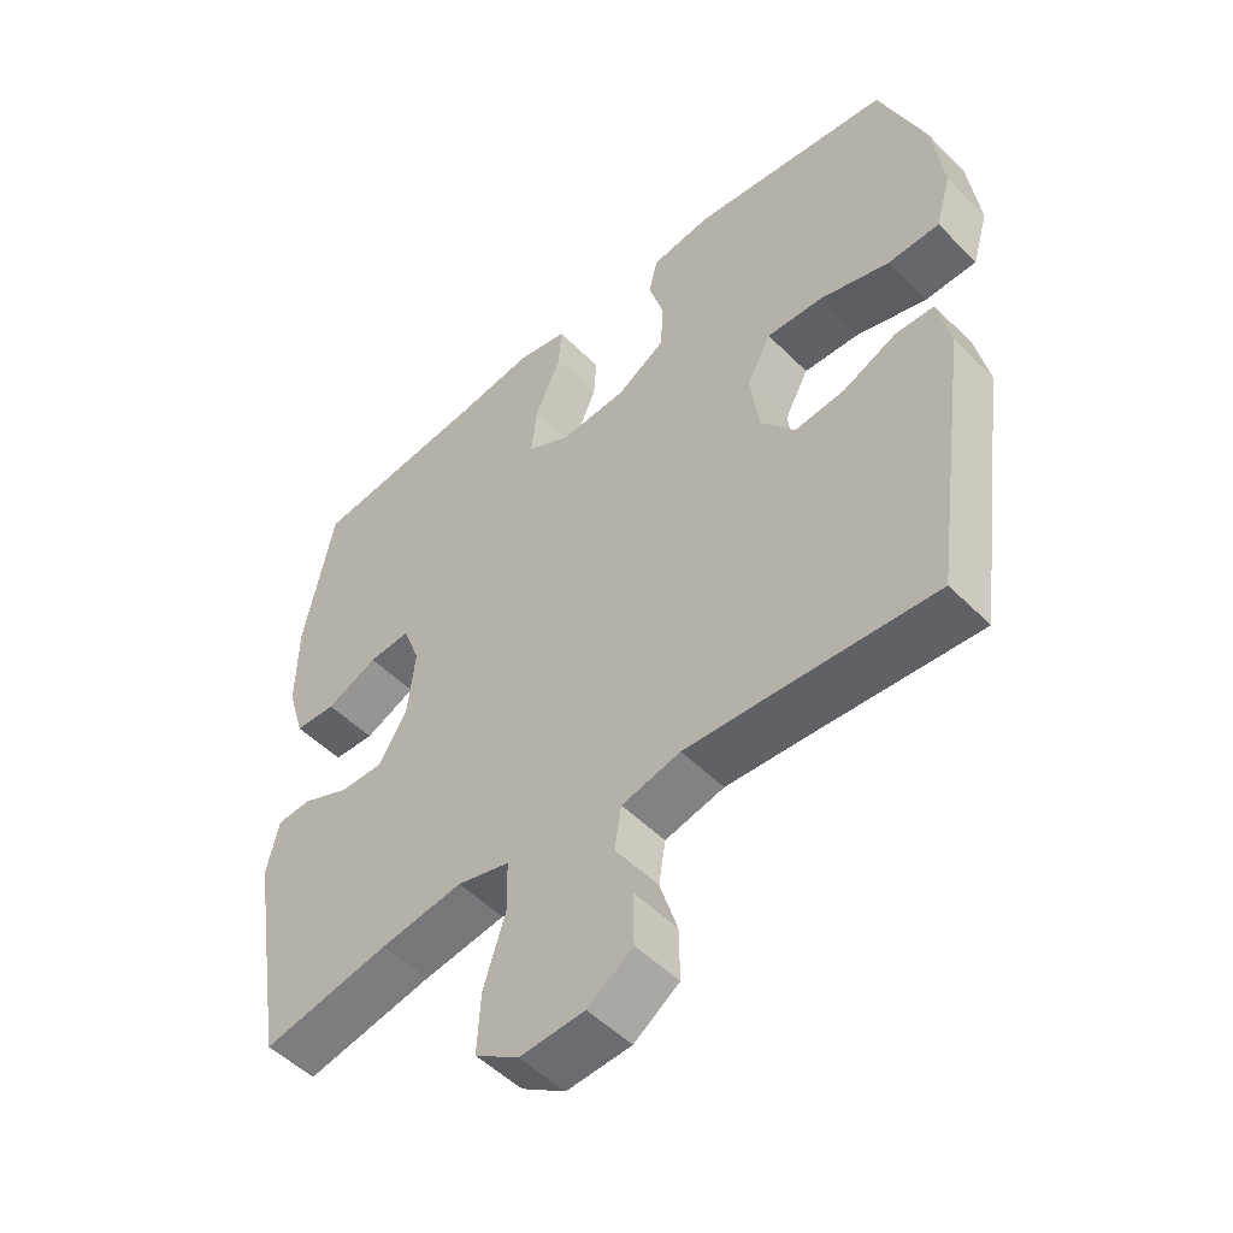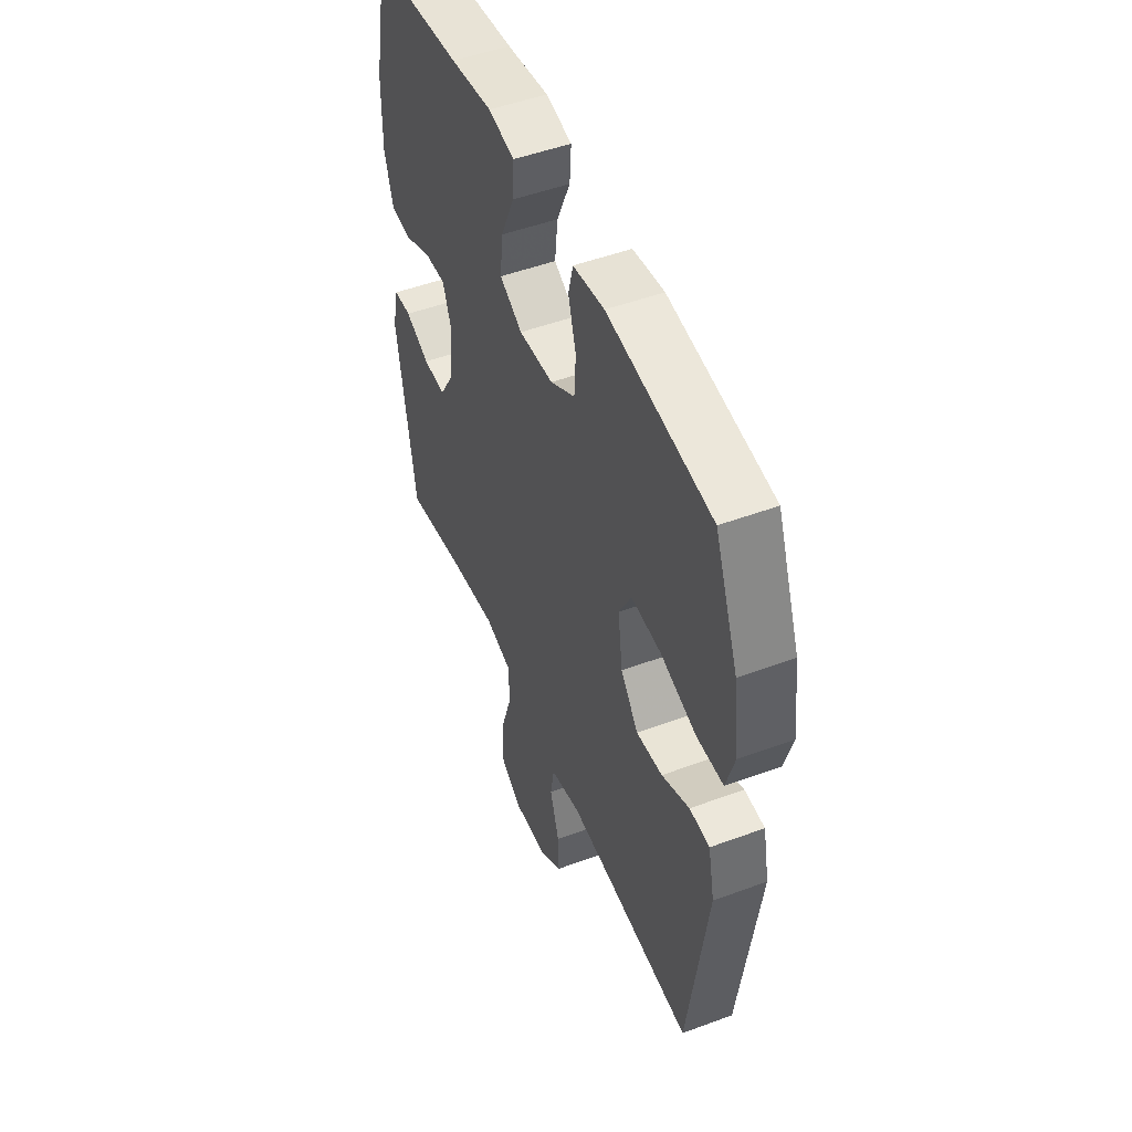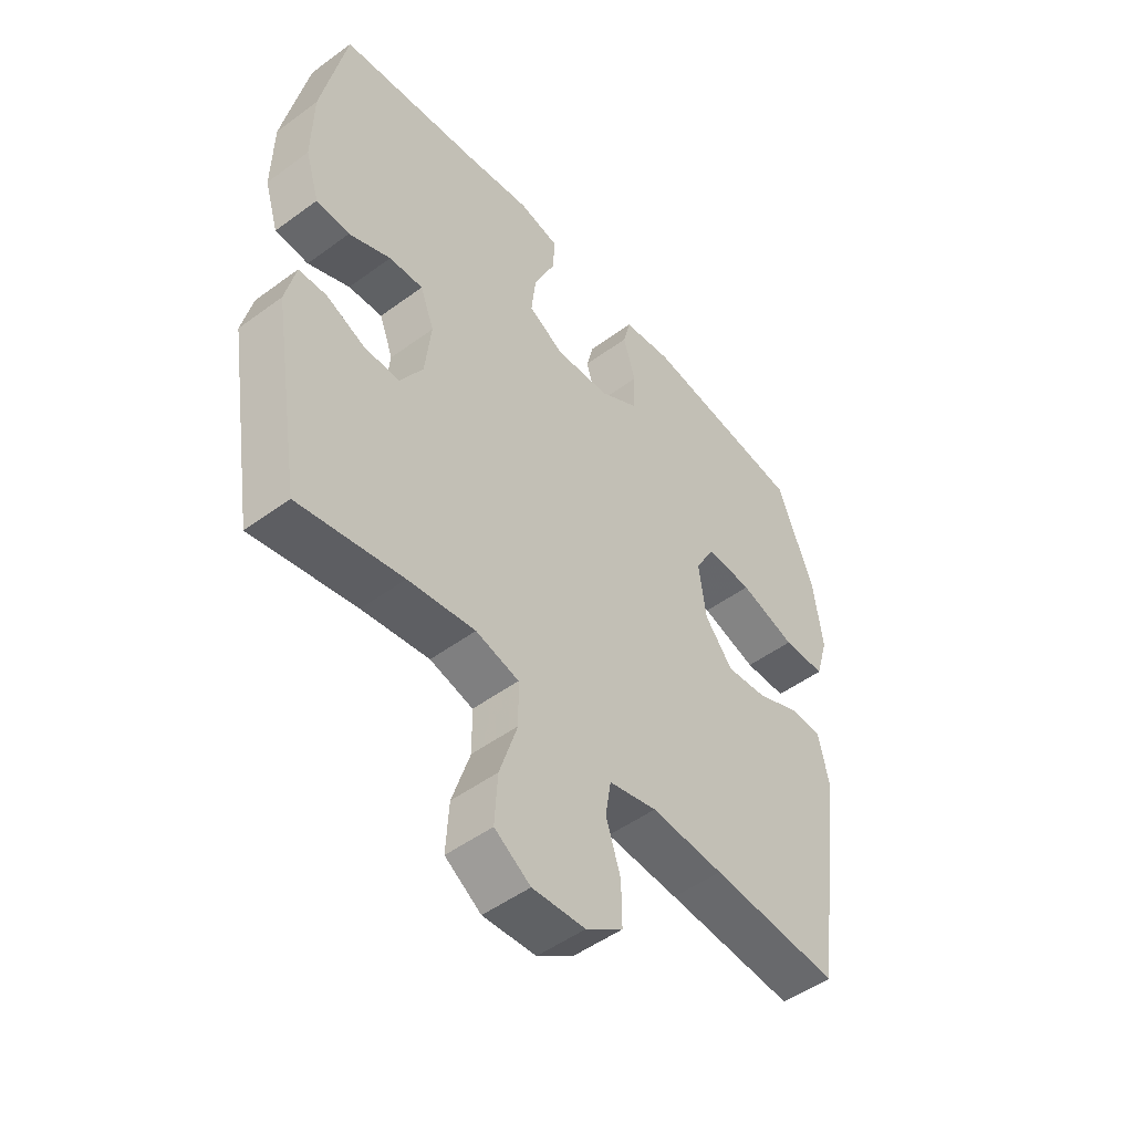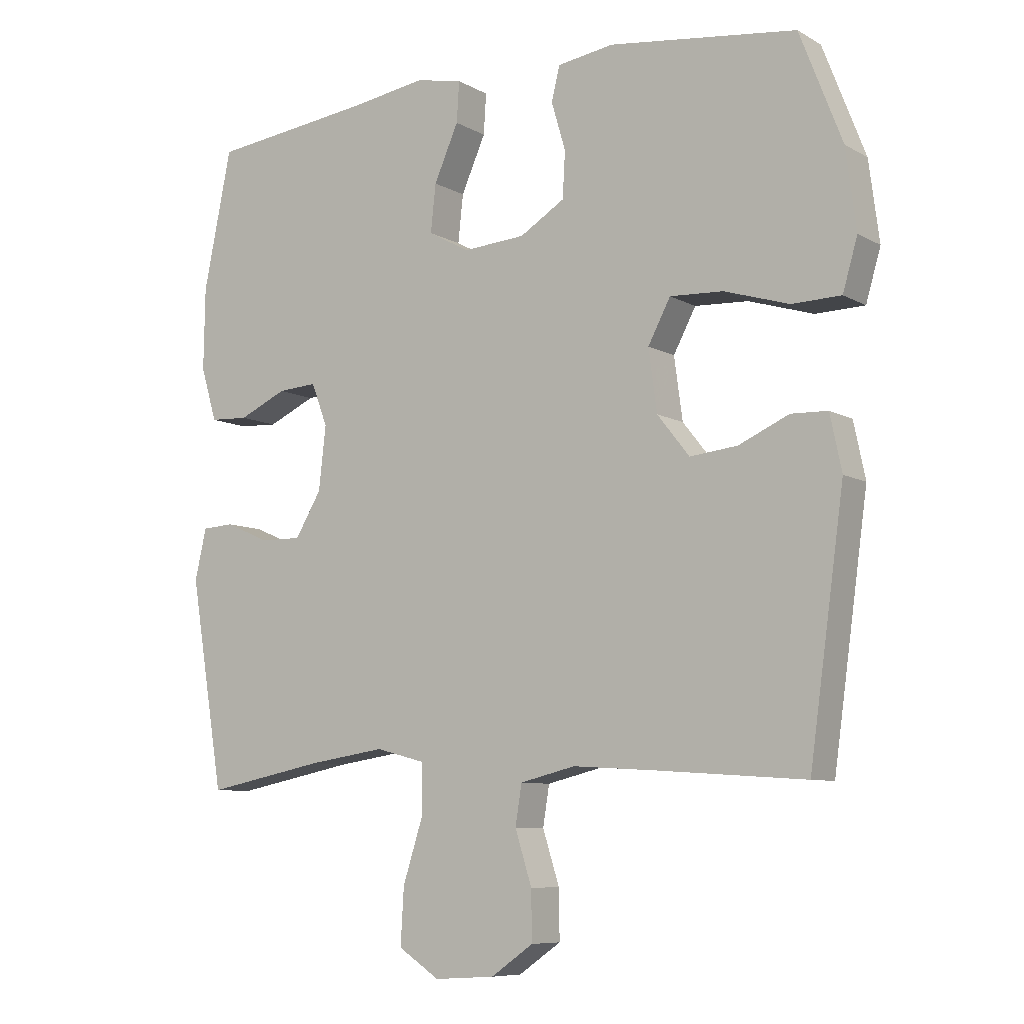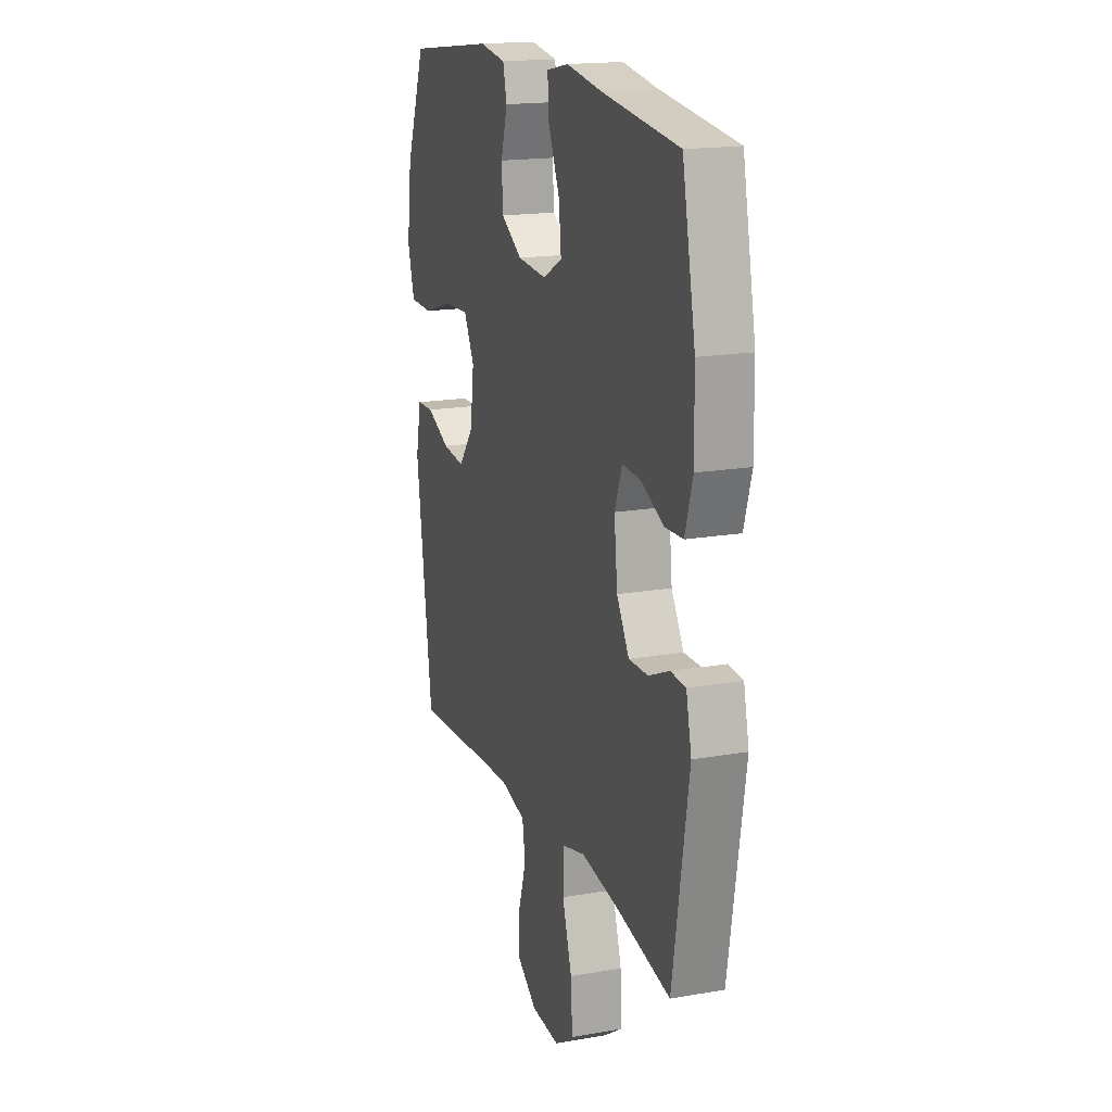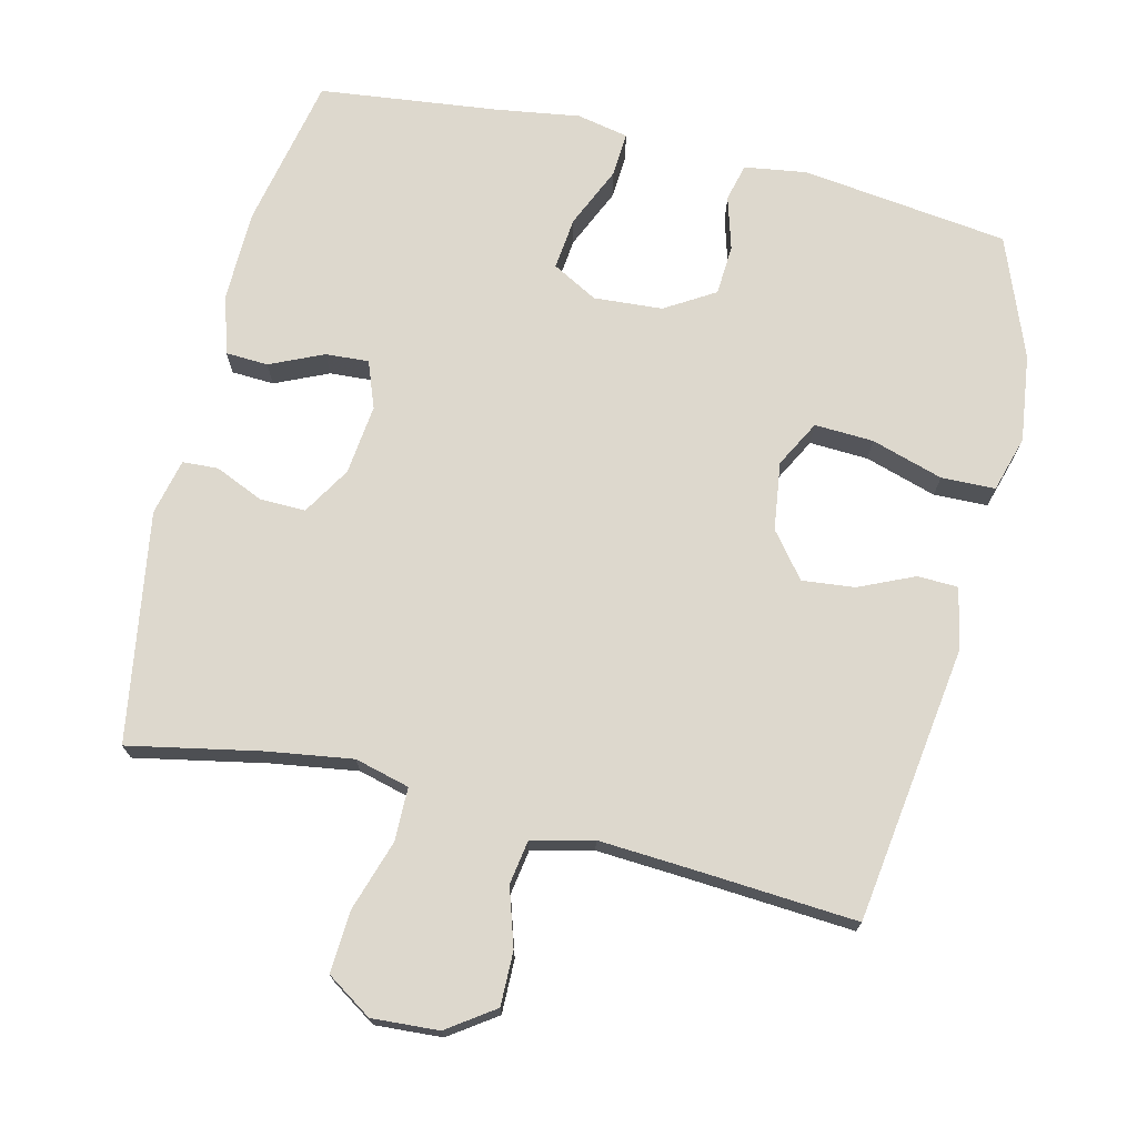
<metadata>
{"format":"obj","ext":"obj","renderer":"f3d","projection":"perspective","resolution":1024,"background":"white","views":[{"elev":-51.0,"azim":-137.2,"up":"+Z"},{"elev":49.8,"azim":-112.2,"up":"+Z"},{"elev":-50.0,"azim":129.0,"up":"+Z"},{"elev":-8.1,"azim":-146.0,"up":"+Z"},{"elev":17.6,"azim":71.0,"up":"+Z"},{"elev":72.2,"azim":-166.4,"up":"+Y"}]}
</metadata>
<code>
v -0.5 0.07 -0.5
v -0.554 0.07 -0.109
v -0.536 0.07 -0.023
v -0.479 0.07 -0.021
v -0.401 0.07 -0.056
v -0.327 0.07 -0.064
v -0.277 0.07 -0.001
v -0.264 0.07 0.095
v -0.299 0.07 0.161
v -0.382 0.07 0.157
v -0.483 0.07 0.126
v -0.559 0.07 0.128
v -0.582 0.07 0.207
v -0.566 0.07 0.33
v -0.5 0.07 0.5
v -0.208 0.07 0.537
v -0.12 0.07 0.524
v -0.107 0.07 0.471
v -0.129 0.07 0.396
v -0.125 0.07 0.325
v -0.055 0.07 0.282
v 0.042 0.07 0.275
v 0.106 0.07 0.31
v 0.098 0.07 0.384
v 0.06 0.07 0.47
v 0.056 0.07 0.533
v 0.129 0.07 0.548
v 0.247 0.07 0.53
v 0.5 0.07 0.5
v 0.544 0.07 0.284
v 0.546 0.07 0.156
v 0.521 0.07 0.073
v 0.461 0.07 0.07
v 0.386 0.07 0.104
v 0.325 0.07 0.108
v 0.3 0.07 0.042
v 0.311 0.07 -0.057
v 0.352 0.07 -0.125
v 0.416 0.07 -0.124
v 0.485 0.07 -0.094
v 0.535 0.07 -0.097
v 0.553 0.07 -0.176
v 0.5 0.07 -0.5
v 0.314 0.07 -0.463
v 0.194 0.07 -0.445
v 0.117 0.07 -0.465
v 0.116 0.07 -0.54
v 0.148 0.07 -0.64
v 0.153 0.07 -0.727
v 0.089 0.07 -0.769
v -0.005 0.07 -0.763
v -0.071 0.07 -0.717
v -0.07 0.07 -0.641
v -0.044 0.07 -0.559
v -0.054 0.07 -0.497
v -0.14 0.07 -0.476
v -0.27 0.07 -0.484
v -0.5 0 -0.5
v -0.554 0 -0.109
v -0.536 0 -0.023
v -0.479 0 -0.021
v -0.401 0 -0.056
v -0.327 0 -0.064
v -0.277 0 -0.001
v -0.264 0 0.095
v -0.299 0 0.161
v -0.382 0 0.157
v -0.483 0 0.126
v -0.559 0 0.128
v -0.582 0 0.207
v -0.566 0 0.33
v -0.5 0 0.5
v -0.208 0 0.537
v -0.12 0 0.524
v -0.107 0 0.471
v -0.129 0 0.396
v -0.125 0 0.325
v -0.055 0 0.282
v 0.042 0 0.275
v 0.106 0 0.31
v 0.098 0 0.384
v 0.06 0 0.47
v 0.056 0 0.533
v 0.129 0 0.548
v 0.247 0 0.53
v 0.5 0 0.5
v 0.544 0 0.284
v 0.546 0 0.156
v 0.521 0 0.073
v 0.461 0 0.07
v 0.386 0 0.104
v 0.325 0 0.108
v 0.3 0 0.042
v 0.311 0 -0.057
v 0.352 0 -0.125
v 0.416 0 -0.124
v 0.485 0 -0.094
v 0.535 0 -0.097
v 0.553 0 -0.176
v 0.5 0 -0.5
v 0.314 0 -0.463
v 0.194 0 -0.445
v 0.117 0 -0.465
v 0.116 0 -0.54
v 0.148 0 -0.64
v 0.153 0 -0.727
v 0.089 0 -0.769
v -0.005 0 -0.763
v -0.071 0 -0.717
v -0.07 0 -0.641
v -0.044 0 -0.559
v -0.054 0 -0.497
v -0.14 0 -0.476
v -0.27 0 -0.484
f 51 52 53 54
f 51 54 55
f 50 51 55
f 47 48 49 50
f 46 47 50 55
f 45 46 55 56
f 41 42 43 44
f 39 40 41 44
f 38 39 44 45
f 37 38 45 56
f 31 32 33 34
f 31 34 35
f 28 29 30 31
f 28 31 35
f 27 28 35 36
f 24 25 26 27
f 23 24 27 36
f 16 17 18 19
f 16 19 20
f 15 16 20
f 14 15 20 21
f 10 11 12 13
f 9 10 13 14
f 2 3 4 5
f 57 1 2 5
f 57 5 6
f 56 57 6 7
f 37 56 7 8
f 22 23 36 37
f 21 22 37 8
f 9 14 21
f 8 9 21
f 111 110 109 108
f 112 111 108
f 112 108 107
f 107 106 105 104
f 112 107 104 103
f 113 112 103 102
f 101 100 99 98
f 101 98 97 96
f 102 101 96 95
f 113 102 95 94
f 91 90 89 88
f 92 91 88
f 88 87 86 85
f 92 88 85
f 93 92 85 84
f 84 83 82 81
f 93 84 81 80
f 76 75 74 73
f 77 76 73
f 77 73 72
f 78 77 72 71
f 70 69 68 67
f 71 70 67 66
f 62 61 60 59
f 62 59 58 114
f 63 62 114
f 64 63 114 113
f 65 64 113 94
f 94 93 80 79
f 65 94 79 78
f 78 71 66
f 78 66 65
f 1 58 59 2
f 2 59 60 3
f 3 60 61 4
f 4 61 62 5
f 5 62 63 6
f 6 63 64 7
f 7 64 65 8
f 8 65 66 9
f 9 66 67 10
f 10 67 68 11
f 11 68 69 12
f 12 69 70 13
f 13 70 71 14
f 14 71 72 15
f 15 72 73 16
f 16 73 74 17
f 17 74 75 18
f 18 75 76 19
f 19 76 77 20
f 20 77 78 21
f 21 78 79 22
f 22 79 80 23
f 23 80 81 24
f 24 81 82 25
f 25 82 83 26
f 26 83 84 27
f 27 84 85 28
f 28 85 86 29
f 29 86 87 30
f 30 87 88 31
f 31 88 89 32
f 32 89 90 33
f 33 90 91 34
f 34 91 92 35
f 35 92 93 36
f 36 93 94 37
f 37 94 95 38
f 38 95 96 39
f 39 96 97 40
f 40 97 98 41
f 41 98 99 42
f 42 99 100 43
f 43 100 101 44
f 44 101 102 45
f 45 102 103 46
f 46 103 104 47
f 47 104 105 48
f 48 105 106 49
f 49 106 107 50
f 50 107 108 51
f 51 108 109 52
f 52 109 110 53
f 53 110 111 54
f 54 111 112 55
f 55 112 113 56
f 56 113 114 57
f 57 114 58 1

</code>
